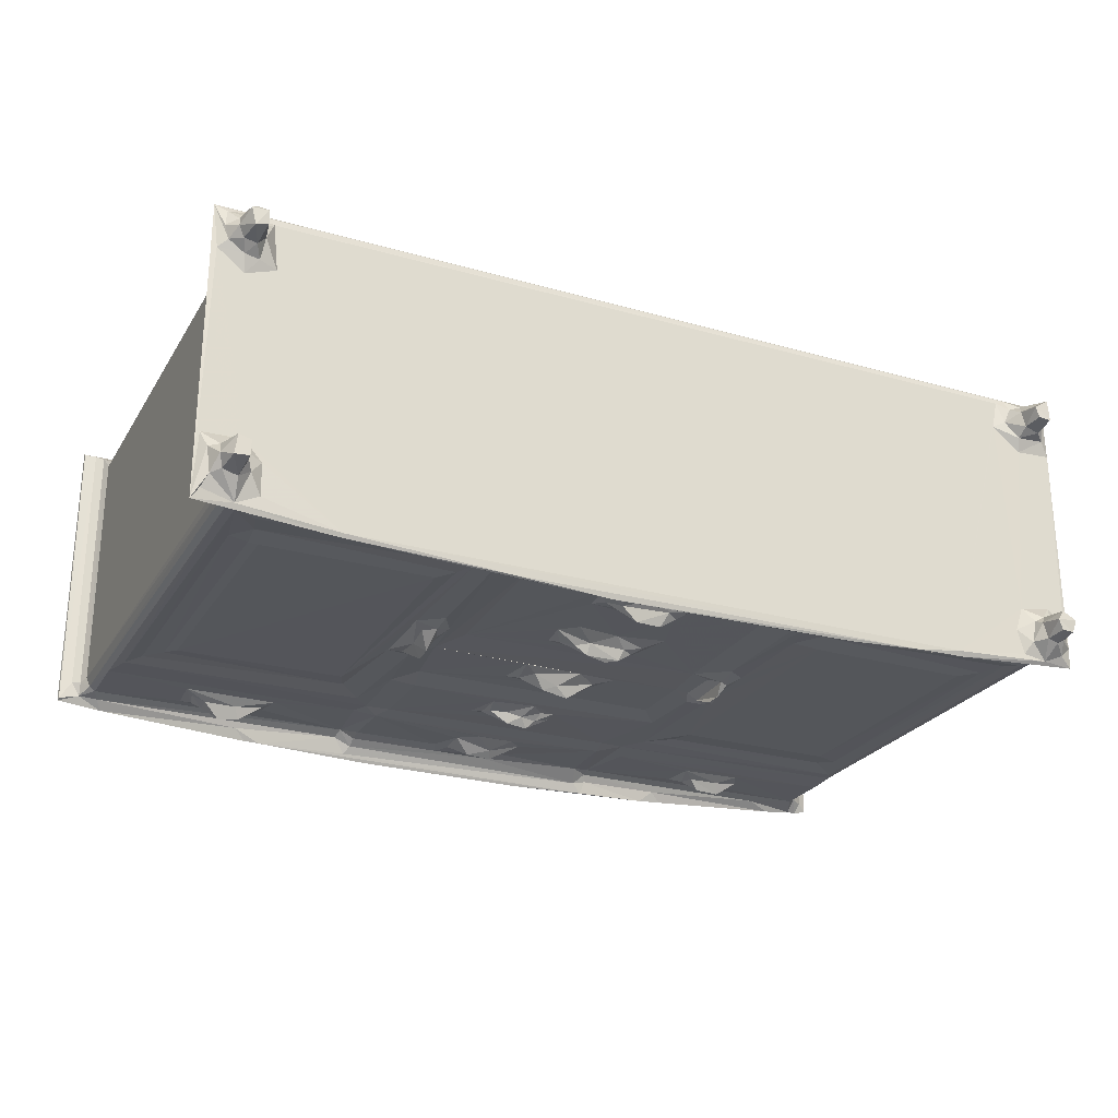
<metadata>
{"format":"obj","ext":"obj","renderer":"f3d","projection":"perspective","resolution":1024,"background":"white","views":[{"elev":-25.1,"azim":155.2,"up":"+Y"}]}
</metadata>
<code>
v 6.741 4.651 -0.7534
v 7.708 5.187 -1.247
v 7.274 5.451 -0.2445
v 7.85 5.187 0.06226
v 6.806 5.956 -0.9212
v 7.049 7.457 -0.966
v 7.75 6.85 -1.652
v 8.3 5.966 -3.367
v 8.078 6.789 -3.461
v 8.627 5.635 -2.122
v 9.124 5.974 -3.404
v 9.416 6.664 -3.46
v 9.357 5.8 -2.163
v 8.907 4.711 -0.9788
v 7.994 5.979 -1.935
v 10.46 4.992 -0.9688
v 13.68 4.454 -0.2512
v 9.622 6.908 -2.089
v 9.994 5.75 -1.395
v 8.349 7.354 -2.313
v 8.978 7.307 -3.44
v 9.2 7.502 -1.691
v 8.436 7.927 -1.329
v 8.235 8.58 -0.9652
v 9.779 7.18 -1.536
v 10.34 8.204 -0.9654
v 7.653 5.664 0.4525
v 7.697 6.473 1.214
v 7.91 5.781 1.773
v 8.35 5.471 1.205
v 8.772 5.436 1.788
v 12.98 5.083 0.3147
v 9.602 5.507 2.402
v 7.696 6.63 32.35
v 6.862 20.17 -0.964
v 6.763 23.9 -0.7977
v 7.695 22.81 0.5779
v 15.1 4.039 -0.7828
v 10.91 6.602 -0.9883
v 15.57 4.316 -0.965
v 10.33 5.522 4.042
v 11.52 5.437 5.034
v 8.807 5.433 25.81
v 7.76 6.197 27.41
v 7.903 5.773 27.13
v 9.876 5.517 23.33
v 11.55 5.437 22.61
v 18.55 3.891 -0.9322
v 23.64 3.625 -0.7913
v 26.26 3.864 -0.2788
v 17.8 4.811 0.1512
v 23.1 5.579 3.26
v 22.4 5.439 4.963
v 25.25 5.191 0.5667
v 24.91 5.441 1.928
v 25.53 5.446 1.158
v 26.57 4.781 0.1899
v 24.3 5.494 4.804
v 24.42 5.487 11.49
v 25.67 5.428 10.6
v 24.38 5.49 15.94
v 25.54 4.428 12.87
v 25.69 5.188 12.05
v 25.17 5.087 12.21
v 25.41 4.308 13.97
v 25.35 4.779 15.32
v 25.72 5.05 15.41
v 24.89 5.285 15.91
v 27.16 3.85 -0.1795
v 39.96 3.381 -0.7886
v 57.01 4.229 -0.9652
v 27.52 5.686 1.16
v 27.31 5.354 0.5741
v 28.34 4.245 0.02407
v 27.47 5.685 12.58
v 32.92 5.684 4.899
v 31.85 5.679 1.94
v 31.83 5.685 8.398
v 10.75 23.46 -0.9651
v 46.45 3.674 -0.9151
v 62.18 23.36 -0.9655
v 46.01 4.76 0.1943
v 34.95 5.701 2.411
v 32.81 5.45 3.147
v 33.1 5.503 4.257
v 33.48 5.071 3.746
v 34.23 5.168 3.185
v 34.63 4.305 3.646
v 36.31 4.305 3.56
v 35.72 5.096 4.243
v 38.69 5.685 4.993
v 26.27 5.538 12.82
v 25.7 4.331 13.83
v 26.37 5.516 15.54
v 27.28 5.638 15.54
v 32.7 5.681 11.37
v 45 5.627 15.46
v 31.83 5.637 15.81
v 34.95 5.69 8.941
v 32.8 5.457 9.647
v 33.39 5.117 10.17
v 32.99 5.475 10.56
v 34.13 5.169 9.689
v 34.38 4.458 9.996
v 35.23 4.283 10.24
v 36.58 5.165 9.608
v 36.63 4.465 10.03
v 43.91 5.686 12.79
v 34.44 5.602 15.62
v 35.72 5.088 10.73
v 38.68 5.684 11.5
v 38.37 5.64 15.56
v 8.399 5.454 26.6
v 10.8 5.571 24.17
v 8.38 5.355 28.6
v 8.358 5.362 32.35
v 15.06 5.343 29.16
v 6.343 5.16 33.6
v 7.278 4.866 33.62
v 6.95 5.599 33.28
v 7.848 5.683 32.67
v 7.401 5.98 32.94
v 6.751 5.725 34.04
v 7.343 5.684 34.39
v 7.714 5.172 34.18
v 7.855 4.925 33.57
v 9.844 4.668 33.54
v 11.55 5.126 32.95
v 10.07 4.975 34.14
v 10.42 5.299 34.39
v 7.695 22.82 32.37
v 6.993 23.76 34.21
v 7.348 23.38 34.39
v 14.27 5.318 30.79
v 15.56 5.331 31.51
v 25.07 5.349 28.56
v 16.01 4.265 30.42
v 14.55 5.218 30.08
v 19.29 4.114 33.63
v 20.08 4.732 33.25
v 18 4.465 34.13
v 18.17 4.95 34.39
v 22.45 5.439 22.55
v 22.94 5.567 24.15
v 24.77 5.477 25.29
v 25.8 5.424 16.8
v 26.05 5.435 21.46
v 25.8 5.447 26.87
v 16.28 4.948 29.89
v 16.69 4.549 30.72
v 19.16 5.336 29.28
v 17.72 4.352 30.41
v 18.4 4.984 29.97
v 18.76 5.026 30.89
v 19.5 5.324 31.53
v 21.02 3.967 33.52
v 20.83 4.556 34.34
v 32.17 4.438 34.39
v 26.01 5.37 32.34
v 26.06 3.867 33.5
v 32.81 3.971 34.11
v 25.78 4.72 33.25
v 25.97 5.165 32.88
v 31.47 3.714 33.62
v 27.4 5.632 19.88
v 27.52 5.41 26.66
v 33.18 5.378 22.77
v 33.13 5.367 16.48
v 33 5.445 17.22
v 33.81 5.621 18.04
v 44.4 5.637 19.79
v 34.91 4.198 16.86
v 35.81 4.784 16.43
v 35.4 5.162 17.41
v 36.7 4.483 16.79
v 43.92 5.41 21.74
v 33.18 5.283 23.68
v 33.96 5.388 24.34
v 43.93 5.406 26.73
v 34.38 4.834 23.25
v 34.97 4.266 23.46
v 34.97 5.399 21.89
v 34.12 5.314 22.78
v 36.42 4.406 23.39
v 35.49 4.871 22.96
v 36.6 5.11 23.08
v 38.65 5.402 24.53
v 27.22 5.293 28.08
v 27.11 5.264 32.18
v 33.36 5.291 31.69
v 26.7 4.49 33.24
v 34.53 5.094 32.49
v 33.75 5.246 28.75
v 32.86 5.248 29.52
v 33.68 5.015 30.92
v 44.44 5.293 28.04
v 36.3 5.256 28.74
v 34.79 4.295 30.43
v 35 4.713 29.81
v 35.71 4.993 31.53
v 36.5 4.384 30.43
v 44.89 4.151 33.41
v 44.56 4.672 33.07
v 7.264 22.83 -0.2575
v 9.256 20.02 -0.9732
v 7.522 21.03 -1.332
v 7.326 22.59 -1.183
v 7.756 23.72 -0.943
v 7.785 23.58 -0.2634
v 8.279 21.49 -3.437
v 7.865 22.09 -2.088
v 8.223 21.24 -1.947
v 9.116 21.56 -3.406
v 9.349 21.39 -2.174
v 9.443 20.86 -1.421
v 9.587 22.49 -2.109
v 10.32 21.97 -1.193
v 8.411 22.92 -3.462
v 8.292 22.95 -2.268
v 9.363 22.29 -3.386
v 8.489 23.46 -1.294
v 9.236 23.16 -1.618
v 9.951 22.96 -1.334
v 10.1 23.79 -0.9175
v 8.157 23.3 0.4662
v 7.835 23.14 0.629
v 8.191 23.25 1.13
v 11.16 21.57 -0.9658
v 8.192 23.25 32.37
v 7.834 23.14 32.3
v 6.937 22.63 33.29
v 6.351 23.87 33.6
v 6.453 24.04 33.73
v 7.406 23.21 32.98
v 7.878 23.89 33.38
v 8.122 23.56 32.93
v 64.68 23.69 34.28
v 37.76 5.673 2.096
v 37.39 5.096 3.286
v 38.29 5.444 3.929
v 37.62 5.366 4.325
v 38.86 5.666 3.024
v 45.77 3.867 -0.2262
v 44.22 5.685 1.162
v 45.31 5.25 0.5383
v 46.42 5.455 1.144
v 37.77 5.68 8.571
v 37.5 4.986 9.982
v 38.91 5.68 9.52
v 38.23 5.457 10.86
v 46.26 5.465 10.38
v 45.32 5.576 12.13
v 46.45 4.246 13.19
v 45.91 5.173 12.81
v 46.35 5.183 11.59
v 46.33 4.264 14.61
v 45.94 5.206 15.61
v 57.09 4.336 -0.2462
v 56.99 3.979 -0.8314
v 53.56 4.804 0.1606
v 47.54 5.547 2.526
v 48.19 5.56 3.938
v 49.12 5.468 5.004
v 60.22 5.189 0.5028
v 60.18 5.468 5.011
v 61.95 7.571 -0.9664
v 62.76 5.465 1.131
v 61.33 5.474 1.798
v 60.94 5.605 3.395
v 63.07 8.83 -0.9652
v 47.74 5.526 11.65
v 48.93 5.484 22.54
v 47.02 5.003 14.07
v 47.09 5.254 12.38
v 46.94 5.336 16.4
v 47.72 5.528 16.9
v 60.19 4.754 -0.04459
v 61.93 5.474 -0.9959
v 63.36 4.779 -0.9759
v 65.86 4.631 -0.8139
v 64.22 4.862 -0.2785
v 63.3 5.527 1.109
v 63.31 5.122 0.08336
v 60.78 5.546 5.086
v 62.07 5.545 4.667
v 62.69 6.63 -1.481
v 63.49 6.04 -1.815
v 65.38 5.323 -0.996
v 64.46 6.235 -1.94
v 65.02 6.098 -1.4
v 63.33 6.557 -3.456
v 63.3 7.534 -3.45
v 64.07 7.773 -3.42
v 63.4 7.728 -2.216
v 64.25 6.488 -3.424
v 64.73 7.016 -2.31
v 63.03 7.032 -2.096
v 63.02 7.91 -1.398
v 63.99 8.611 -1.12
v 64.58 7.849 -1.722
v 64.71 5.295 0.008224
v 65.36 6.261 -0.3168
v 65.23 7.737 -1.376
v 65.62 8.76 -0.9564
v 64.06 5.573 0.2981
v 63.68 5.779 1.337
v 63.9 6.602 1.145
v 64.18 6.319 0.5361
v 63.83 6.171 1.782
v 64.55 10.6 0.1796
v 65.52 20.95 -0.9651
v 60.81 5.552 23.5
v 61.94 5.555 24.76
v 63.9 22.81 1.131
v 63.9 6.45 32.37
v 37.5 5.313 16.19
v 38.15 5.365 17.44
v 38.82 5.619 18.14
v 37.93 5.395 22.23
v 37.73 5.146 23.34
v 38.04 5.283 24.09
v 46.23 5.456 16.92
v 45.7 5.509 21.66
v 46.66 5.467 25.79
v 45.52 5.502 27.04
v 37.65 5.235 29.61
v 37.7 5.078 31.32
v 38.58 5.29 31.65
v 38.17 5.096 32.49
v 43.29 3.768 33.62
v 51.18 4.003 33.49
v 50.37 4.558 34.37
v 54.21 4.955 34.39
v 64.4 23.38 34.39
v 44.47 5.294 31.71
v 45.94 5.564 28.31
v 45.55 5.551 32.39
v 44.49 5.092 32.5
v 50.32 4.292 34.14
v 45.72 5.169 33.04
v 48.32 5.592 24.02
v 60.18 5.468 22.61
v 62.78 5.462 26.07
v 51.42 5.566 29.27
v 52.1 5.373 30.06
v 51.93 5.491 30.83
v 53.04 4.799 33.24
v 62.95 5.241 32.97
v 52.17 4.07 33.62
v 63.27 5.571 32.34
v 63.31 5.566 28.29
v 53.68 4.339 30.34
v 53.03 5.545 31.55
v 54.04 5.066 29.88
v 54.15 5.093 30.99
v 55.06 4.204 30.49
v 57.68 5.564 29.21
v 56.18 5.112 29.96
v 56.21 4.907 30.73
v 56.87 5.379 31.19
v 57.13 5.417 29.91
v 54.19 4.493 34.14
v 57.5 5.566 31.68
v 62.57 4.669 33.53
v 62.61 5.164 34.31
v 63.68 5.819 32.21
v 64.55 5.877 34.39
v 65.48 5.01 33.67
v 64.14 5.4 33.25
v 64.18 6.285 32.94
v 65.44 5.139 33.48
v 64.69 6.329 33.29
v 64.32 5.229 34.18
v 64.69 23.83 33.29
v 63.9 22.81 32.37
v 64.16 23.55 32.93
v 64.63 23.61 -0.315
v 65.84 23.9 -0.8008
v 63.38 23.3 0.4656
v 63.71 23.78 -0.9197
v 63.37 23.25 1.135
v 61.85 20.29 -0.9676
v 63.77 19.58 -0.9668
v 65.42 23.45 -0.3738
v 64.22 23.02 0.4788
v 64.65 22.83 0.08975
v 63.19 21.66 -3.423
v 63.99 21.41 -3.499
v 64.62 21.9 -2.253
v 64.24 21.25 -2.069
v 63 20.57 -1.259
v 62.82 21.87 -1.697
v 63.4 21.15 -1.984
v 63.96 20.65 -1.404
v 64.98 21.38 -1.381
v 63.22 22.55 -3.471
v 63.77 22.82 -3.18
v 64.26 22.54 -3.448
v 63.75 22.92 -1.746
v 63.02 22.69 -1.532
v 64.49 22.69 -1.757
v 65.22 22.34 -1.303
v 65.08 23.44 -1.099
v 63.75 23.14 0.9141
v 63.74 23.14 32.15
v 63.37 23.25 32.37
v 65.46 24.04 33.72
v 65.44 23.89 33.48
f 1 4 3
f 1 5 2
f 5 6 7
f 8 11 10
f 8 12 11
f 8 9 12
f 10 11 13
f 1 2 14
f 15 8 10
f 15 2 5
f 15 10 2
f 1 17 4
f 10 14 2
f 10 13 14
f 13 18 19
f 13 19 14
f 14 19 16
f 9 8 15
f 9 7 20
f 9 21 12
f 9 20 21
f 20 22 21
f 12 18 13
f 11 12 13
f 21 18 12
f 21 22 18
f 15 7 9
f 15 5 7
f 20 7 23
f 7 6 23
f 6 24 23
f 18 25 19
f 18 22 25
f 20 23 22
f 23 24 22
f 25 22 26
f 22 24 26
f 4 27 3
f 27 29 28
f 27 30 29
f 27 4 30
f 4 32 30
f 5 1 36
f 5 35 6
f 6 35 24
f 24 35 26
f 3 27 37
f 27 28 37
f 14 38 1
f 1 38 17
f 19 39 16
f 19 25 39
f 25 26 39
f 14 40 38
f 14 16 40
f 39 26 16
f 16 26 40
f 4 17 32
f 30 31 43
f 31 33 43
f 29 44 28
f 29 45 44
f 29 30 45
f 43 33 46
f 28 44 34
f 28 34 37
f 41 42 47
f 33 41 46
f 41 47 46
f 48 38 40
f 48 49 38
f 38 49 17
f 49 50 17
f 17 51 32
f 31 52 33
f 33 52 41
f 41 52 53
f 41 53 42
f 51 54 32
f 32 54 30
f 30 55 31
f 31 55 52
f 17 50 51
f 54 56 30
f 30 56 55
f 50 57 51
f 51 57 54
f 52 58 53
f 52 55 58
f 42 53 47
f 53 58 59
f 58 55 60
f 55 56 60
f 58 60 59
f 53 59 61
f 62 64 63
f 60 64 59
f 60 63 64
f 62 65 64
f 59 64 68
f 62 63 67
f 65 68 64
f 59 68 61
f 65 66 68
f 49 69 50
f 48 70 49
f 49 70 69
f 48 40 71
f 50 69 57
f 54 72 56
f 57 73 54
f 54 73 72
f 69 74 57
f 56 72 75
f 72 76 75
f 76 78 75
f 72 77 76
f 48 80 70
f 48 71 80
f 40 81 71
f 74 82 57
f 57 82 73
f 72 83 77
f 77 85 76
f 77 84 85
f 86 84 87
f 77 83 84
f 86 85 84
f 88 86 87
f 88 87 89
f 88 90 86
f 83 87 84
f 86 90 85
f 85 90 76
f 88 89 90
f 90 91 76
f 40 79 81
f 56 75 60
f 60 75 63
f 63 75 92
f 62 93 65
f 62 67 93
f 66 93 67
f 65 93 66
f 63 92 67
f 92 75 94
f 67 92 94
f 75 95 94
f 78 96 75
f 97 98 95
f 76 99 78
f 78 100 96
f 101 102 100
f 101 100 103
f 78 99 100
f 76 91 99
f 104 101 103
f 99 103 100
f 104 103 106
f 104 107 105
f 104 106 107
f 96 100 102
f 96 108 75
f 75 97 95
f 75 108 97
f 97 109 98
f 105 110 104
f 102 101 96
f 104 110 101
f 101 110 96
f 110 111 96
f 97 112 109
f 45 30 113
f 30 43 113
f 46 47 114
f 46 114 43
f 45 113 115
f 45 115 116
f 118 120 119
f 119 120 121
f 120 122 121
f 118 124 123
f 118 125 124
f 118 119 125
f 45 121 44
f 45 116 121
f 121 34 44
f 119 121 126
f 121 122 34
f 121 116 126
f 127 126 128
f 116 128 126
f 119 126 125
f 127 129 126
f 126 129 125
f 125 130 124
f 129 130 125
f 123 124 132
f 34 122 131
f 115 117 116
f 117 135 116
f 117 134 135
f 113 136 115
f 115 136 117
f 137 134 138
f 117 138 134
f 127 139 129
f 139 127 140
f 127 128 140
f 139 141 129
f 129 142 130
f 129 141 142
f 124 130 133
f 47 144 114
f 47 143 144
f 114 145 43
f 114 144 145
f 47 53 143
f 68 66 146
f 61 68 146
f 53 61 143
f 143 61 145
f 61 146 145
f 146 147 145
f 145 147 148
f 143 145 144
f 137 138 149
f 137 150 134
f 117 149 138
f 136 151 117
f 117 151 149
f 134 150 135
f 137 153 152
f 137 149 153
f 137 152 150
f 151 153 149
f 150 154 135
f 43 148 113
f 113 148 136
f 152 153 154
f 152 154 150
f 153 151 154
f 151 155 154
f 135 155 116
f 135 154 155
f 141 157 142
f 139 157 141
f 139 156 157
f 142 158 130
f 43 145 148
f 151 136 159
f 136 148 159
f 139 140 156
f 151 159 155
f 155 159 116
f 116 159 128
f 157 158 142
f 156 161 157
f 156 162 160
f 156 140 162
f 140 163 162
f 140 128 163
f 159 163 128
f 160 164 156
f 156 164 161
f 67 94 66
f 66 94 146
f 94 95 146
f 146 165 147
f 146 95 165
f 95 98 165
f 148 147 166
f 147 167 166
f 98 168 169
f 98 169 170
f 98 109 168
f 98 171 165
f 98 170 171
f 172 168 173
f 172 174 169
f 172 169 168
f 168 109 173
f 169 174 170
f 172 173 175
f 165 176 147
f 147 176 167
f 167 178 166
f 167 177 178
f 178 179 166
f 176 182 167
f 180 167 183
f 167 182 183
f 181 185 184
f 181 180 185
f 180 183 185
f 182 185 183
f 182 186 185
f 180 177 167
f 181 177 180
f 177 181 178
f 188 148 166
f 148 188 159
f 159 188 189
f 188 190 189
f 160 162 191
f 159 189 163
f 163 191 162
f 163 189 191
f 190 192 189
f 189 192 191
f 161 158 157
f 166 179 188
f 188 194 190
f 188 193 194
f 194 195 190
f 179 196 188
f 188 196 193
f 196 197 193
f 198 195 194
f 198 194 199
f 198 200 195
f 193 199 194
f 198 199 201
f 198 201 200
f 193 197 199
f 160 191 202
f 191 203 202
f 192 203 191
f 195 200 190
f 190 200 192
f 1 3 204
f 5 36 35
f 35 205 26
f 3 37 204
f 35 207 206
f 35 36 207
f 1 204 36
f 207 36 208
f 204 209 36
f 210 212 211
f 210 213 214
f 212 206 211
f 212 215 206
f 35 206 205
f 205 206 215
f 210 214 212
f 212 214 215
f 214 217 215
f 214 216 217
f 210 211 218
f 211 219 218
f 210 220 213
f 210 218 220
f 213 220 214
f 220 218 216
f 211 206 207
f 211 207 219
f 207 221 219
f 207 208 221
f 208 36 221
f 214 220 216
f 216 223 217
f 222 223 216
f 216 218 222
f 219 222 218
f 219 221 222
f 221 36 224
f 222 224 223
f 222 221 224
f 209 226 225
f 204 226 209
f 204 37 226
f 226 227 225
f 26 205 228
f 205 215 228
f 215 217 228
f 217 223 79
f 217 79 228
f 223 224 79
f 26 228 40
f 40 228 79
f 37 34 131
f 226 230 227
f 37 230 226
f 230 229 227
f 37 131 230
f 118 231 120
f 120 231 122
f 118 232 231
f 123 132 233
f 118 123 233
f 118 233 232
f 231 234 122
f 132 124 133
f 231 232 234
f 232 233 235
f 232 235 234
f 131 122 234
f 230 236 229
f 230 234 236
f 131 234 230
f 234 235 236
f 130 158 133
f 133 237 132
f 72 238 83
f 89 239 240
f 89 240 241
f 89 241 90
f 89 87 239
f 83 239 87
f 83 238 239
f 90 241 91
f 239 242 240
f 238 242 239
f 241 240 91
f 69 82 74
f 69 243 82
f 70 243 69
f 73 244 72
f 72 244 238
f 82 245 73
f 73 245 244
f 240 242 91
f 238 244 242
f 244 108 242
f 242 108 91
f 245 246 244
f 244 97 108
f 244 246 97
f 107 106 248
f 91 247 99
f 99 106 103
f 99 247 106
f 248 106 249
f 247 249 106
f 249 250 248
f 91 108 247
f 247 108 249
f 105 107 110
f 110 250 111
f 110 107 250
f 96 111 108
f 107 248 250
f 250 249 111
f 249 108 111
f 246 251 97
f 97 251 252
f 253 254 255
f 251 255 252
f 252 255 254
f 253 256 254
f 252 257 97
f 252 254 257
f 256 257 254
f 70 258 243
f 80 259 70
f 70 259 258
f 243 260 82
f 82 260 245
f 243 258 260
f 260 264 245
f 245 264 246
f 80 71 259
f 264 267 246
f 267 268 246
f 246 268 261
f 262 265 263
f 261 269 262
f 262 269 265
f 71 81 270
f 71 270 266
f 246 261 251
f 251 261 271
f 261 262 272
f 262 263 272
f 261 272 271
f 253 274 273
f 253 255 274
f 255 251 271
f 255 271 274
f 253 273 256
f 256 273 275
f 274 271 273
f 273 271 276
f 271 272 276
f 259 277 258
f 71 266 278
f 71 279 259
f 71 278 279
f 279 280 259
f 259 281 277
f 259 280 281
f 258 277 260
f 260 277 264
f 268 269 261
f 277 282 264
f 277 283 282
f 264 282 267
f 277 281 283
f 269 284 265
f 269 285 284
f 278 286 279
f 279 286 287
f 280 279 288
f 287 289 279
f 289 290 279
f 279 290 288
f 292 294 293
f 295 296 289
f 295 293 296
f 291 293 295
f 291 292 293
f 287 297 291
f 287 286 297
f 291 297 292
f 278 266 286
f 292 297 294
f 297 298 294
f 297 286 298
f 266 298 286
f 266 270 298
f 298 270 299
f 291 295 287
f 295 289 287
f 294 298 300
f 296 293 300
f 293 294 300
f 298 299 300
f 281 280 301
f 301 280 302
f 289 296 290
f 296 303 290
f 288 290 280
f 290 303 280
f 300 303 296
f 300 304 303
f 300 299 304
f 303 304 280
f 283 281 305
f 305 307 306
f 305 308 307
f 283 306 282
f 283 305 306
f 281 301 305
f 305 301 308
f 306 307 309
f 268 267 269
f 269 267 285
f 308 301 310
f 302 310 301
f 299 270 304
f 270 311 304
f 265 284 312
f 284 285 312
f 312 285 313
f 285 267 313
f 307 314 315
f 175 173 316
f 172 175 174
f 173 109 316
f 112 316 109
f 174 318 170
f 174 317 318
f 174 175 317
f 316 317 175
f 316 112 317
f 170 318 171
f 165 171 176
f 317 112 318
f 318 112 171
f 186 184 185
f 176 319 182
f 182 319 186
f 184 186 320
f 320 186 319
f 181 321 178
f 178 321 187
f 181 184 321
f 178 187 179
f 184 320 321
f 320 319 321
f 319 187 321
f 97 171 112
f 97 322 171
f 97 257 322
f 257 275 322
f 257 256 275
f 171 322 323
f 323 322 324
f 176 179 319
f 319 179 187
f 176 171 323
f 176 323 179
f 179 323 325
f 323 324 325
f 201 199 326
f 326 327 201
f 201 327 200
f 197 326 199
f 197 196 326
f 196 328 326
f 326 328 327
f 200 329 192
f 200 327 329
f 192 329 203
f 160 330 164
f 327 328 329
f 164 330 161
f 160 331 330
f 160 202 331
f 161 332 158
f 332 333 158
f 196 335 328
f 196 179 325
f 196 325 336
f 196 337 335
f 196 336 337
f 328 335 329
f 335 338 329
f 329 338 203
f 161 339 332
f 330 339 161
f 335 337 338
f 338 337 203
f 202 203 340
f 203 337 340
f 333 334 158
f 273 276 275
f 322 275 276
f 322 276 324
f 324 276 341
f 276 272 341
f 272 342 341
f 341 313 324
f 263 342 272
f 342 312 341
f 341 312 313
f 336 344 337
f 324 343 325
f 344 345 346
f 202 340 331
f 331 340 347
f 330 331 339
f 347 340 348
f 337 348 340
f 331 347 349
f 344 346 337
f 337 346 350
f 337 350 348
f 331 349 339
f 325 351 336
f 352 346 345
f 352 345 354
f 346 356 355
f 352 356 346
f 344 354 345
f 336 357 344
f 344 357 354
f 346 355 353
f 352 358 356
f 352 354 358
f 356 359 355
f 336 351 357
f 357 358 354
f 359 360 355
f 356 358 359
f 357 361 358
f 358 361 359
f 346 353 350
f 332 362 333
f 339 362 332
f 339 349 362
f 355 363 353
f 353 363 350
f 355 360 363
f 349 347 364
f 362 365 333
f 263 265 342
f 265 312 342
f 324 313 343
f 313 267 343
f 267 282 343
f 306 309 366
f 282 306 366
f 366 309 315
f 309 307 315
f 343 282 351
f 282 366 351
f 325 343 351
f 361 360 359
f 361 357 360
f 357 350 363
f 357 351 350
f 360 357 363
f 349 365 362
f 349 364 365
f 364 347 348
f 365 367 333
f 333 367 334
f 351 366 350
f 364 369 368
f 364 348 369
f 366 370 369
f 366 315 370
f 350 369 348
f 350 366 369
f 369 371 368
f 369 370 372
f 364 373 365
f 364 368 373
f 365 373 367
f 369 372 371
f 373 368 367
f 367 237 334
f 370 374 372
f 315 376 370
f 315 375 376
f 370 376 374
f 372 374 371
f 36 209 377
f 224 36 378
f 79 224 81
f 36 377 378
f 209 225 379
f 225 227 379
f 224 378 380
f 81 224 380
f 227 229 381
f 379 227 381
f 270 81 382
f 209 379 377
f 270 382 311
f 382 383 311
f 302 280 384
f 384 280 378
f 308 314 307
f 308 385 314
f 308 310 385
f 385 310 386
f 310 302 386
f 302 384 386
f 388 389 390
f 382 391 383
f 387 393 392
f 387 388 393
f 393 391 392
f 382 392 391
f 383 391 394
f 383 394 311
f 394 391 393
f 394 393 390
f 388 390 393
f 390 389 395
f 390 395 394
f 394 395 311
f 387 396 388
f 396 397 398
f 388 396 398
f 388 398 389
f 387 392 396
f 396 399 397
f 396 400 399
f 396 392 400
f 382 81 392
f 81 400 392
f 400 380 399
f 400 81 380
f 389 398 401
f 397 401 398
f 397 399 401
f 389 401 402
f 399 380 403
f 399 403 401
f 304 311 280
f 389 402 395
f 311 378 280
f 395 378 311
f 395 402 378
f 401 403 402
f 403 380 378
f 377 384 378
f 402 403 378
f 377 379 385
f 385 404 314
f 379 404 385
f 379 381 404
f 377 386 384
f 377 385 386
f 314 404 405
f 381 405 404
f 229 236 406
f 235 233 407
f 406 236 376
f 236 235 376
f 233 132 407
f 133 334 237
f 158 334 133
f 235 407 374
f 376 235 374
f 407 132 237
f 314 375 315
f 381 406 405
f 314 405 375
f 229 406 381
f 374 408 371
f 371 407 368
f 371 408 407
f 237 367 407
f 367 368 407
f 375 405 376
f 406 376 405
f 374 407 408

</code>
